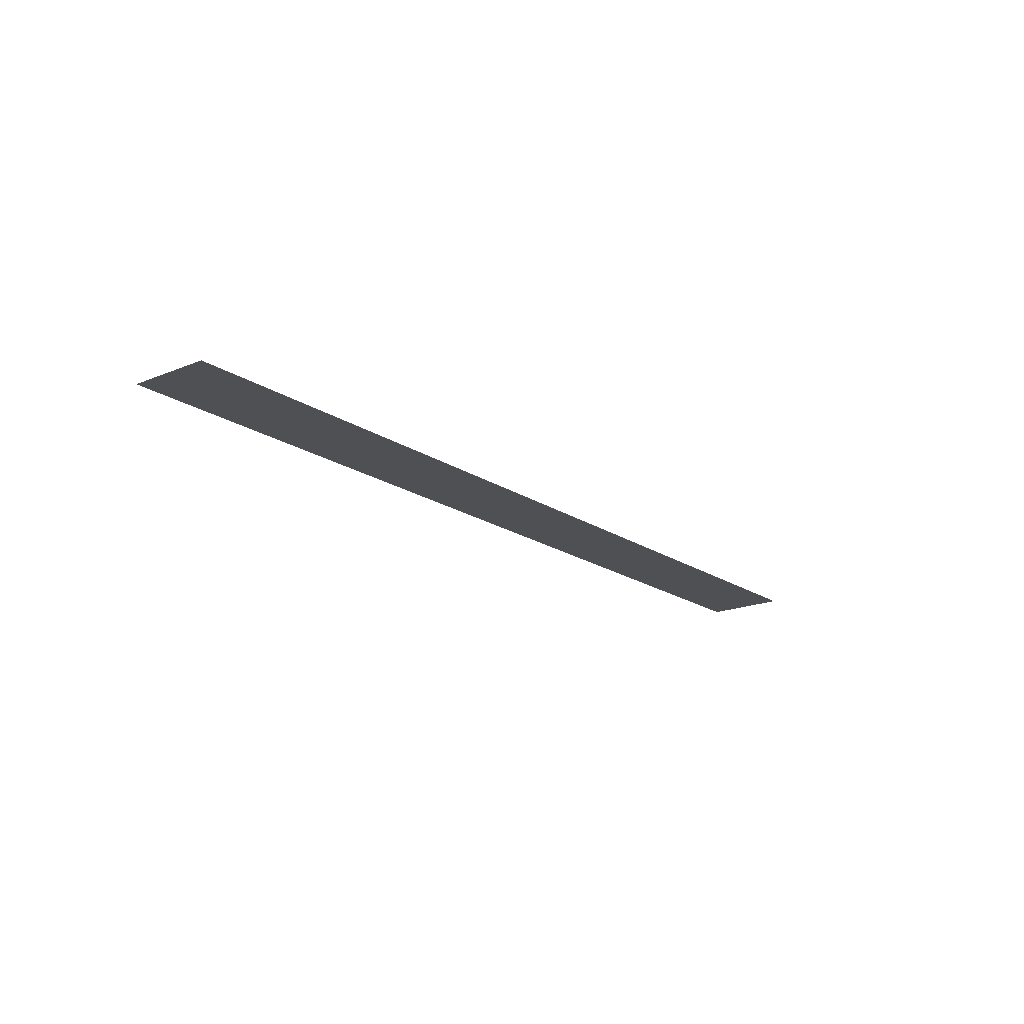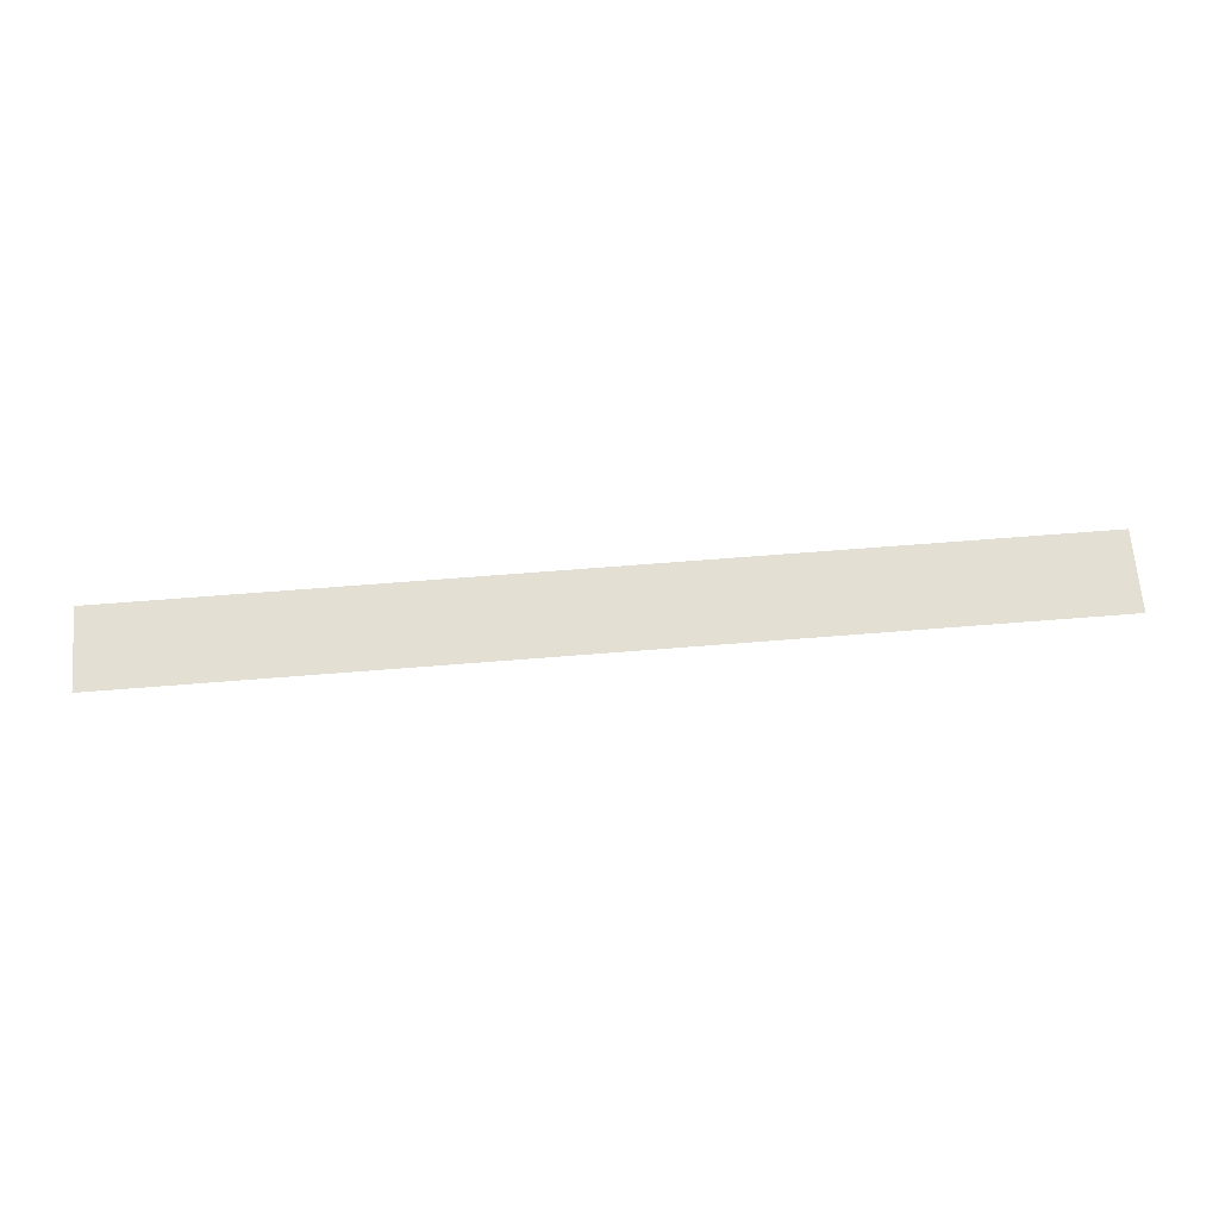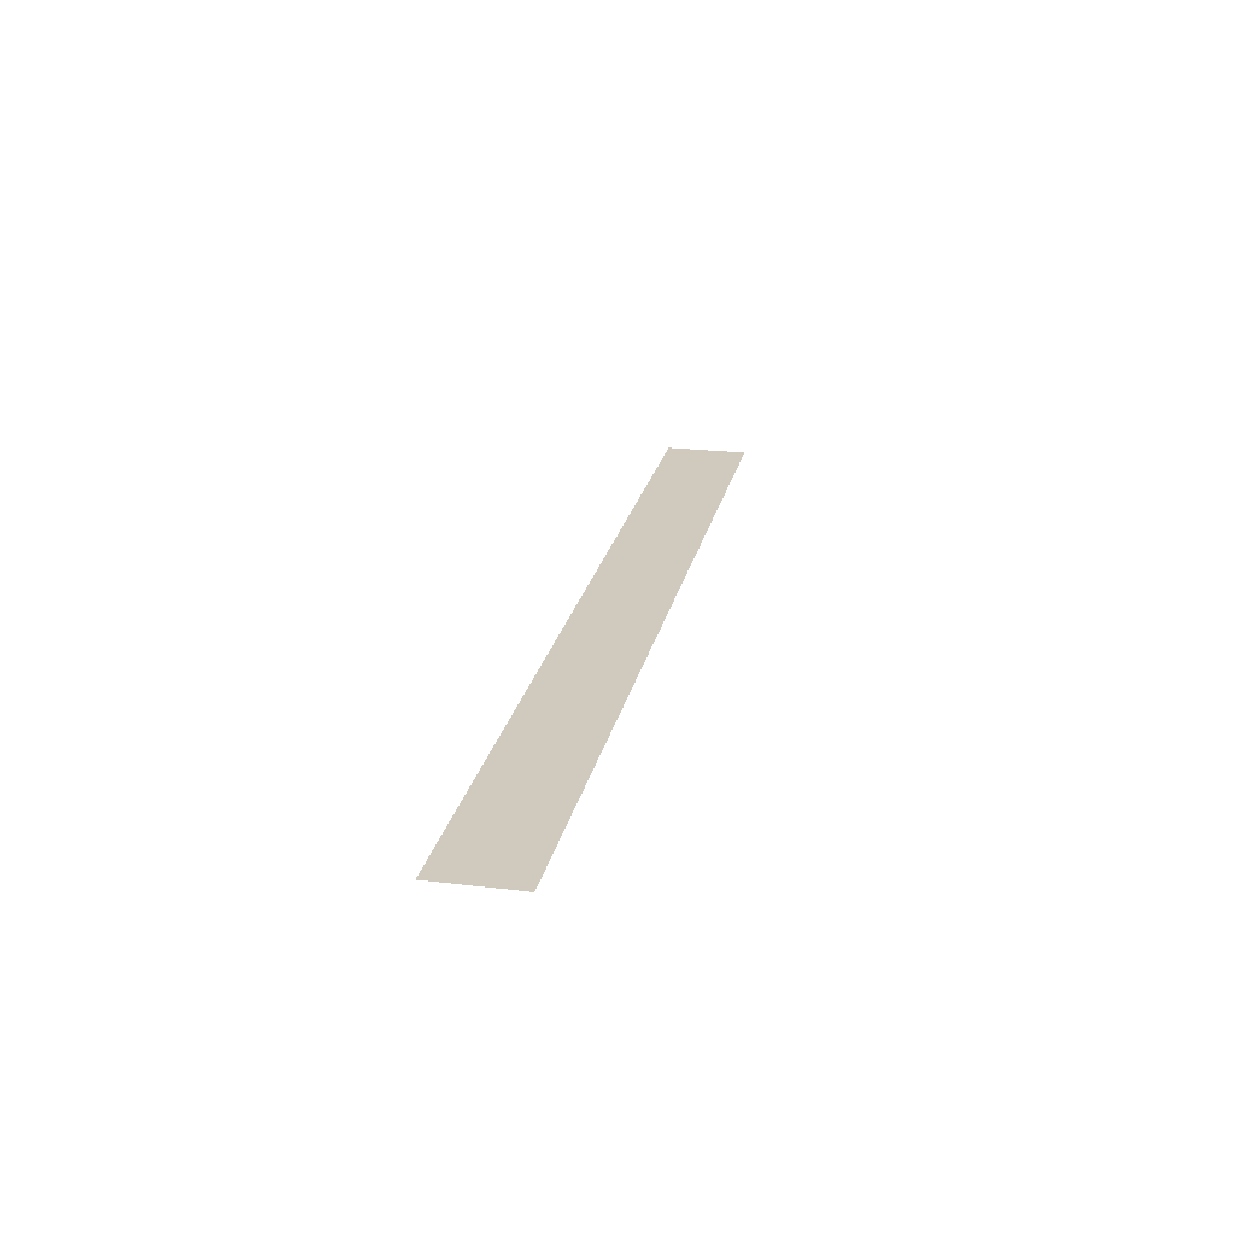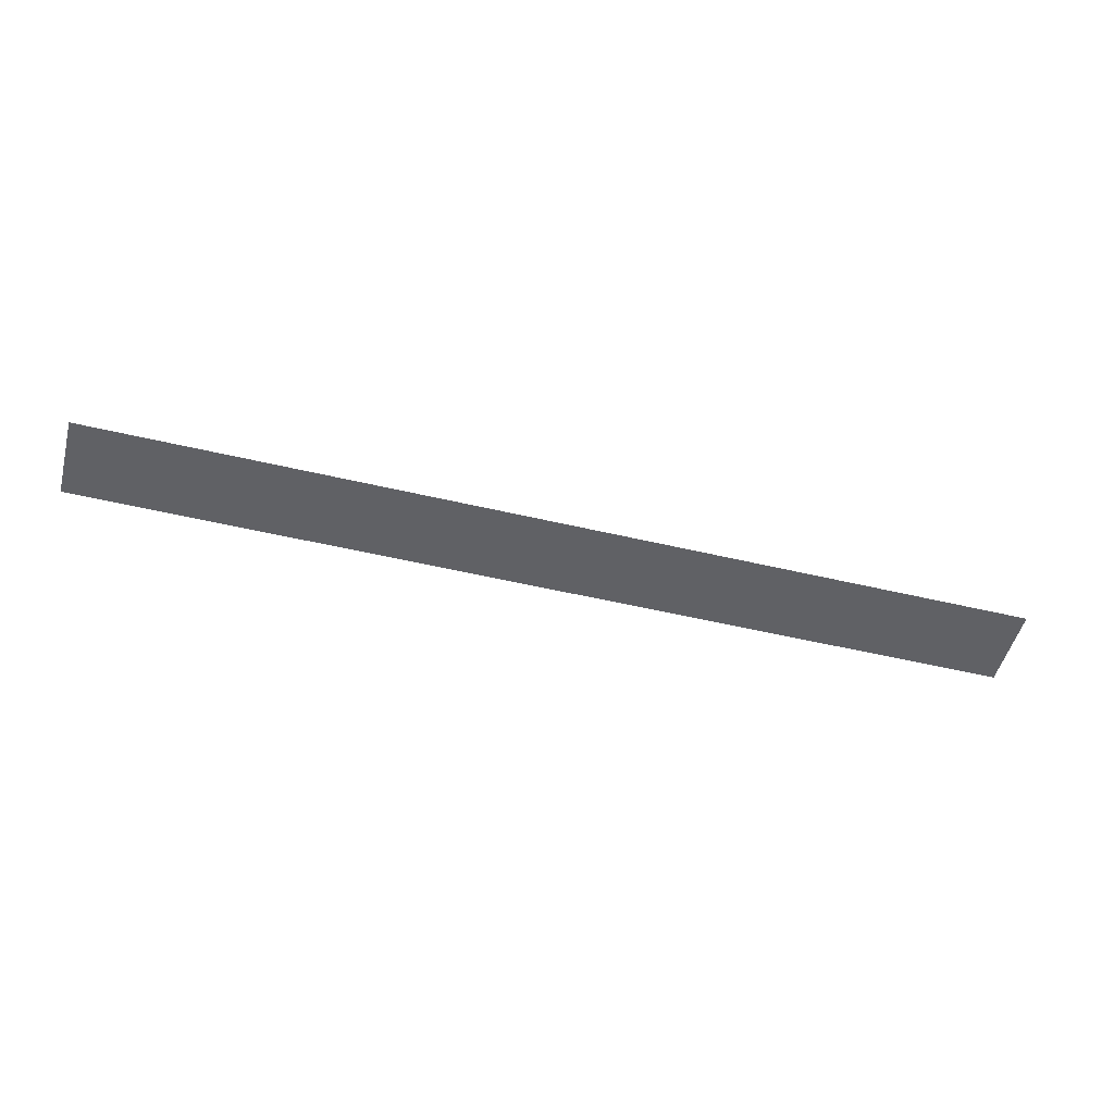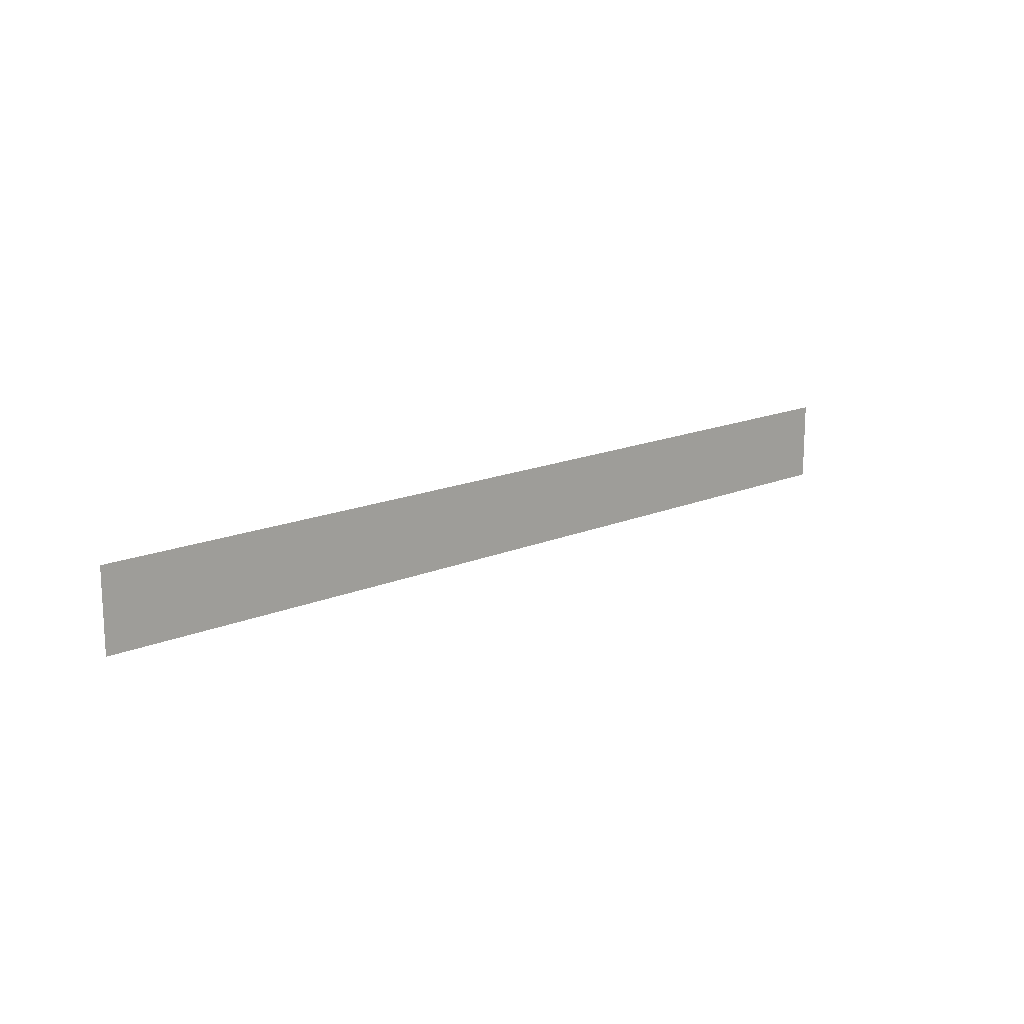
<metadata>
{"format":"obj","ext":"obj","renderer":"f3d","projection":"perspective","resolution":1024,"background":"white","views":[{"elev":-18.7,"azim":-51.7,"up":"+Z"},{"elev":66.5,"azim":-4.6,"up":"+Z"},{"elev":22.9,"azim":101.7,"up":"+Z"},{"elev":-50.4,"azim":165.3,"up":"+Z"},{"elev":15.6,"azim":-42.1,"up":"+Y"}]}
</metadata>
<code>
g sbg_desertmbg001_ground_f_tex
v 86.55 -0.7599 6.553e-05
v 86.55 25.47 6.438e-05
v -86.55 25.47 3.442e-05
v -86.55 -0.7599 3.558e-05
v 86.55 -19.99 6.553e-05
v -86.55 -19.99 3.558e-05
v 259.7 -0.7599 9.167e-05
v 259.7 25.47 9.051e-05
v 86.55 25.47 6.438e-05
v 86.55 -0.7599 6.553e-05
v 259.7 -19.99 9.167e-05
v 86.55 -19.99 6.553e-05
v -86.55 -0.7599 3.558e-05
v -86.55 25.47 3.442e-05
v -259.7 25.47 4.472e-06
v -259.7 -0.7599 5.627e-06
v -86.55 -19.99 3.558e-05
v -259.7 -19.99 5.627e-06
g sbg_desertmbg001_ground_f_tex_0
f 3 2 1
f 4 3 1
f 1 5 4
f 5 6 4
f 9 8 7
f 10 9 7
f 7 11 10
f 11 12 10
f 15 14 13
f 16 15 13
f 13 17 16
f 17 18 16

</code>
